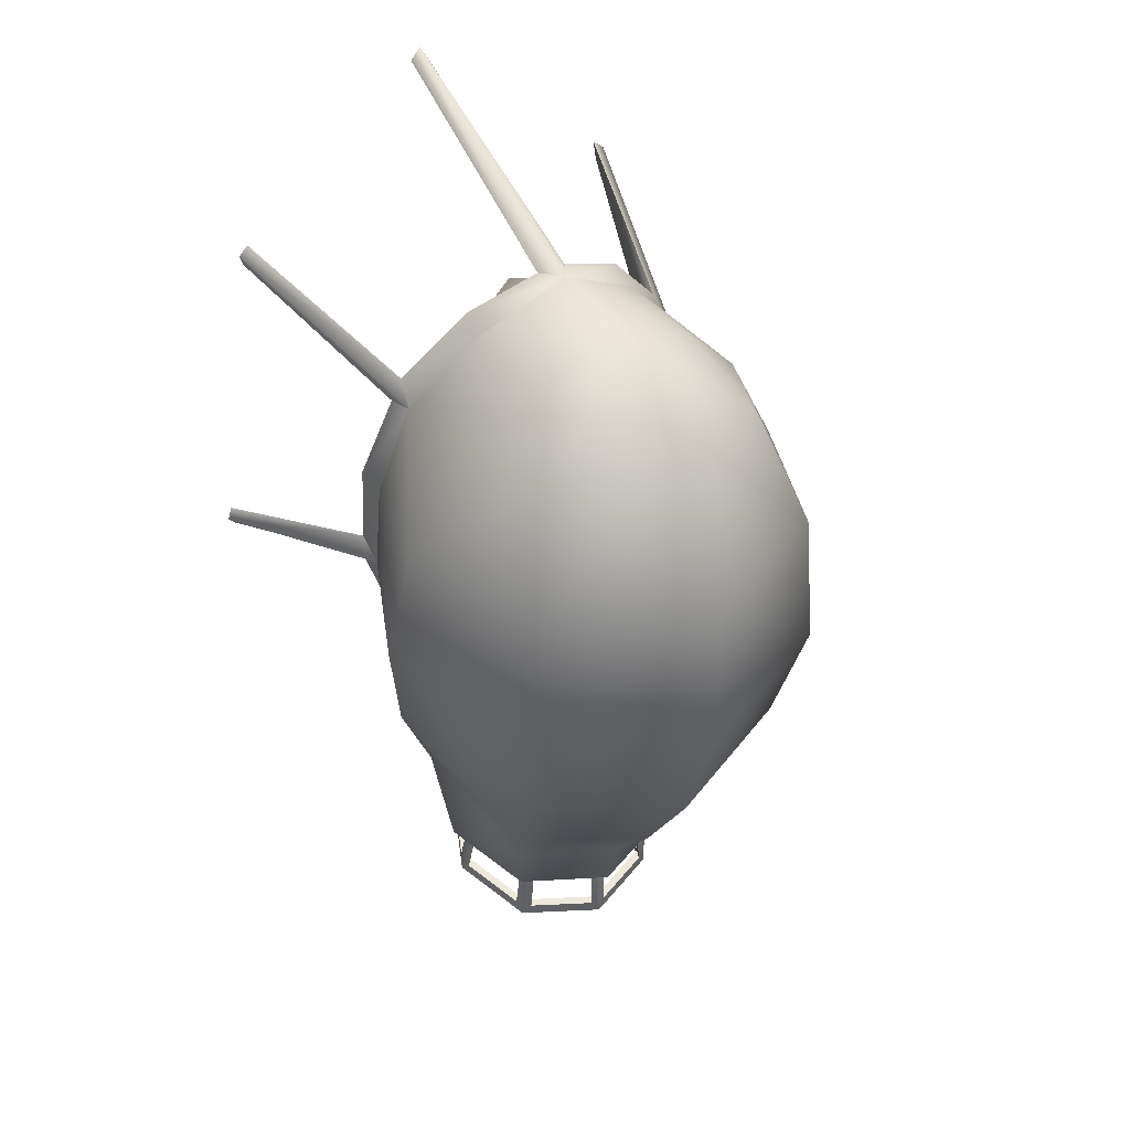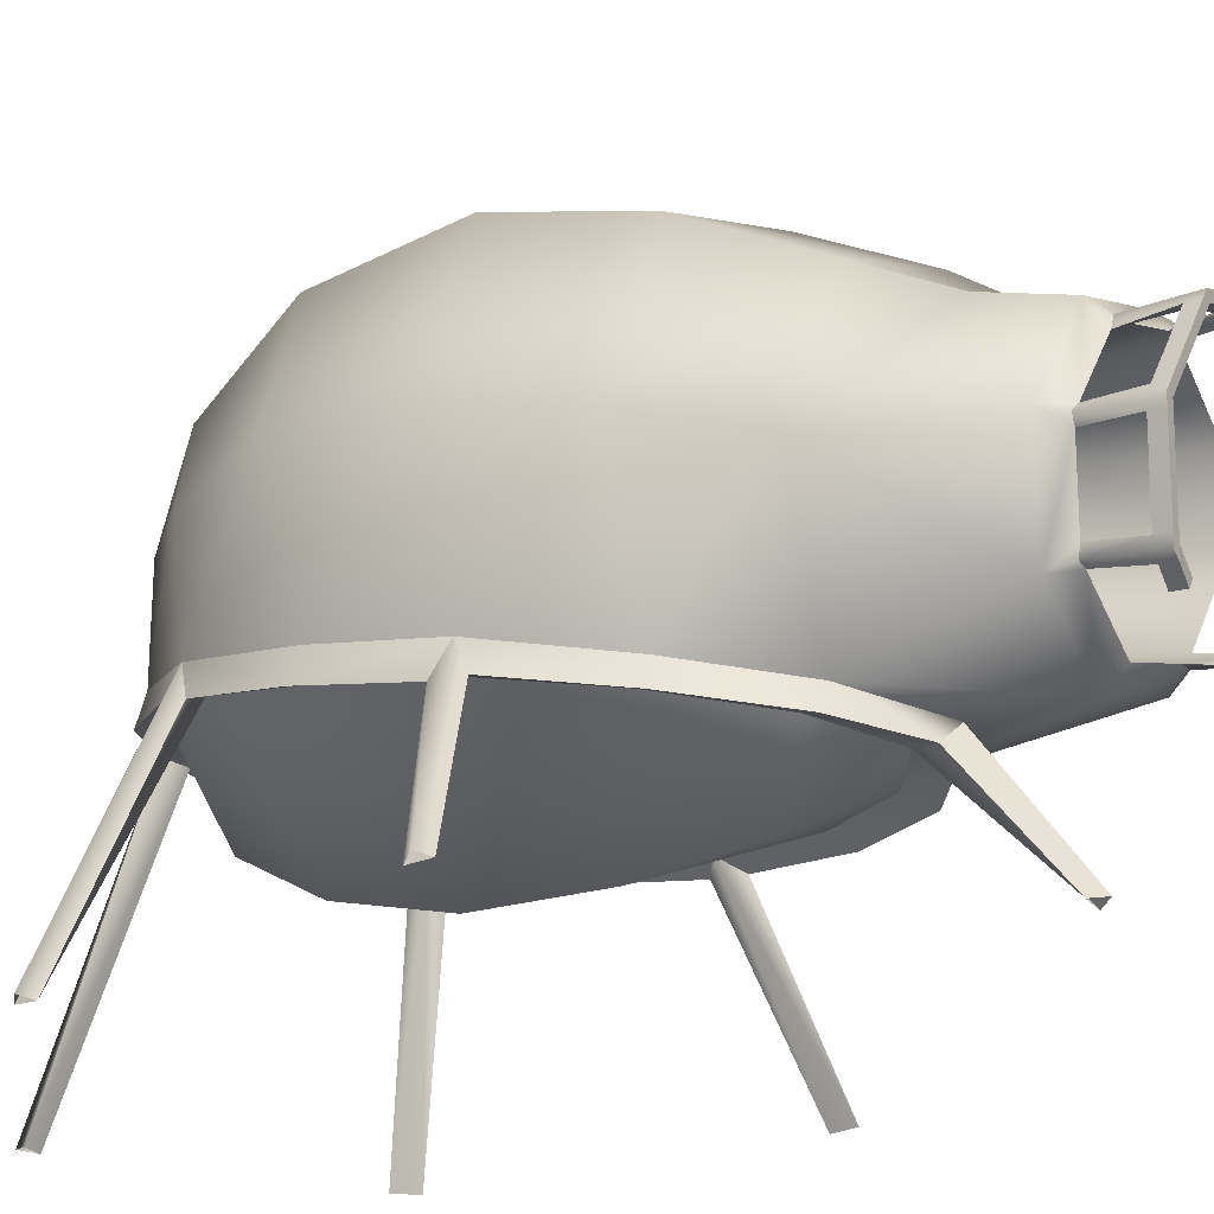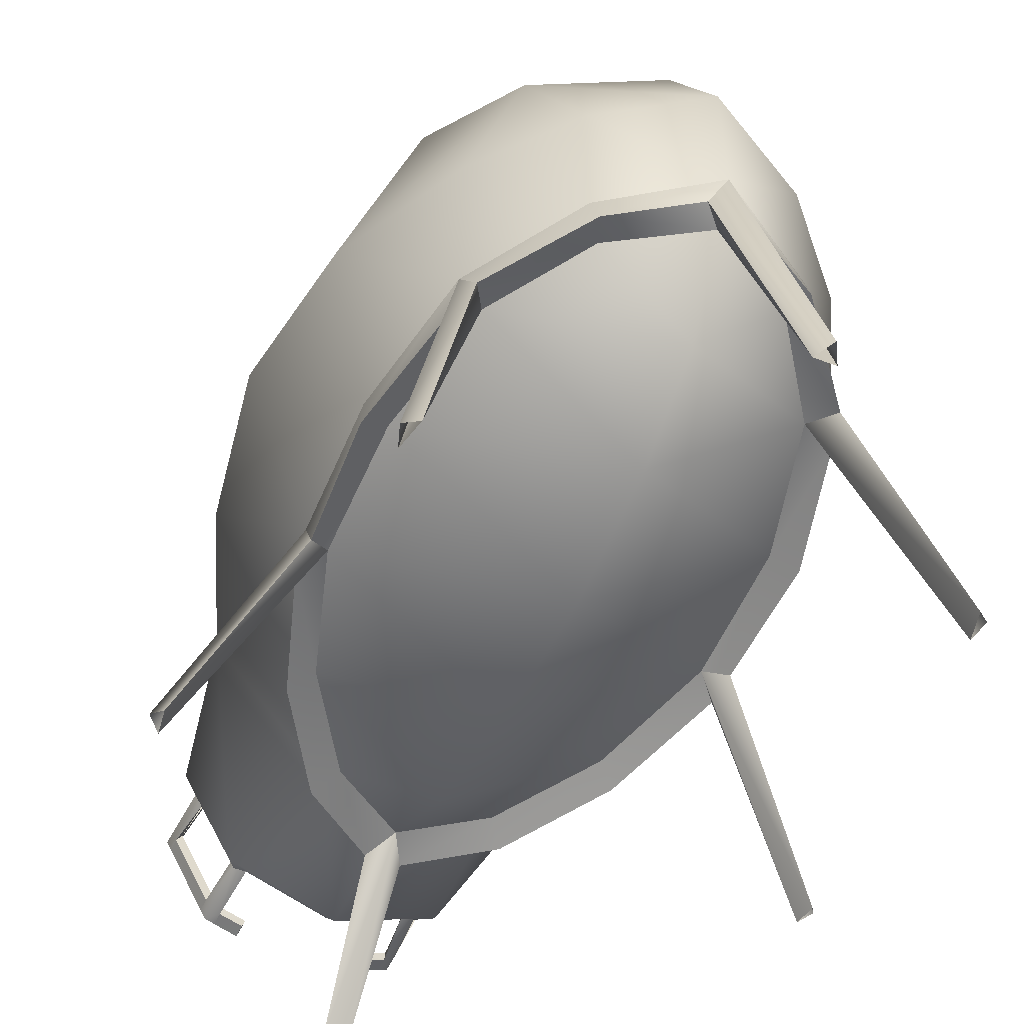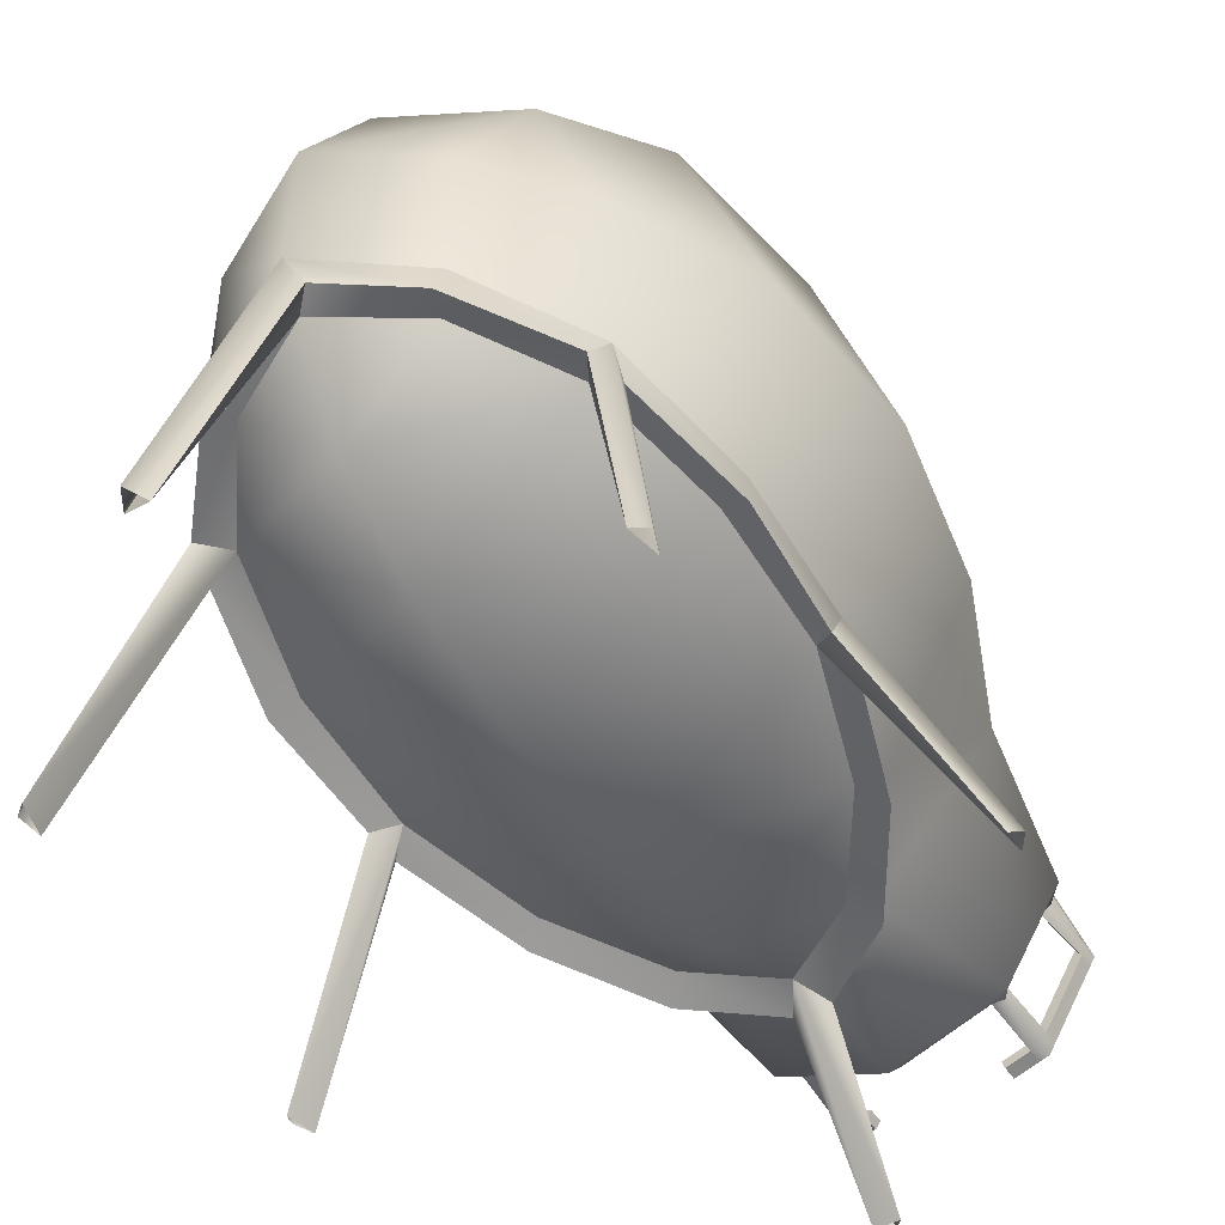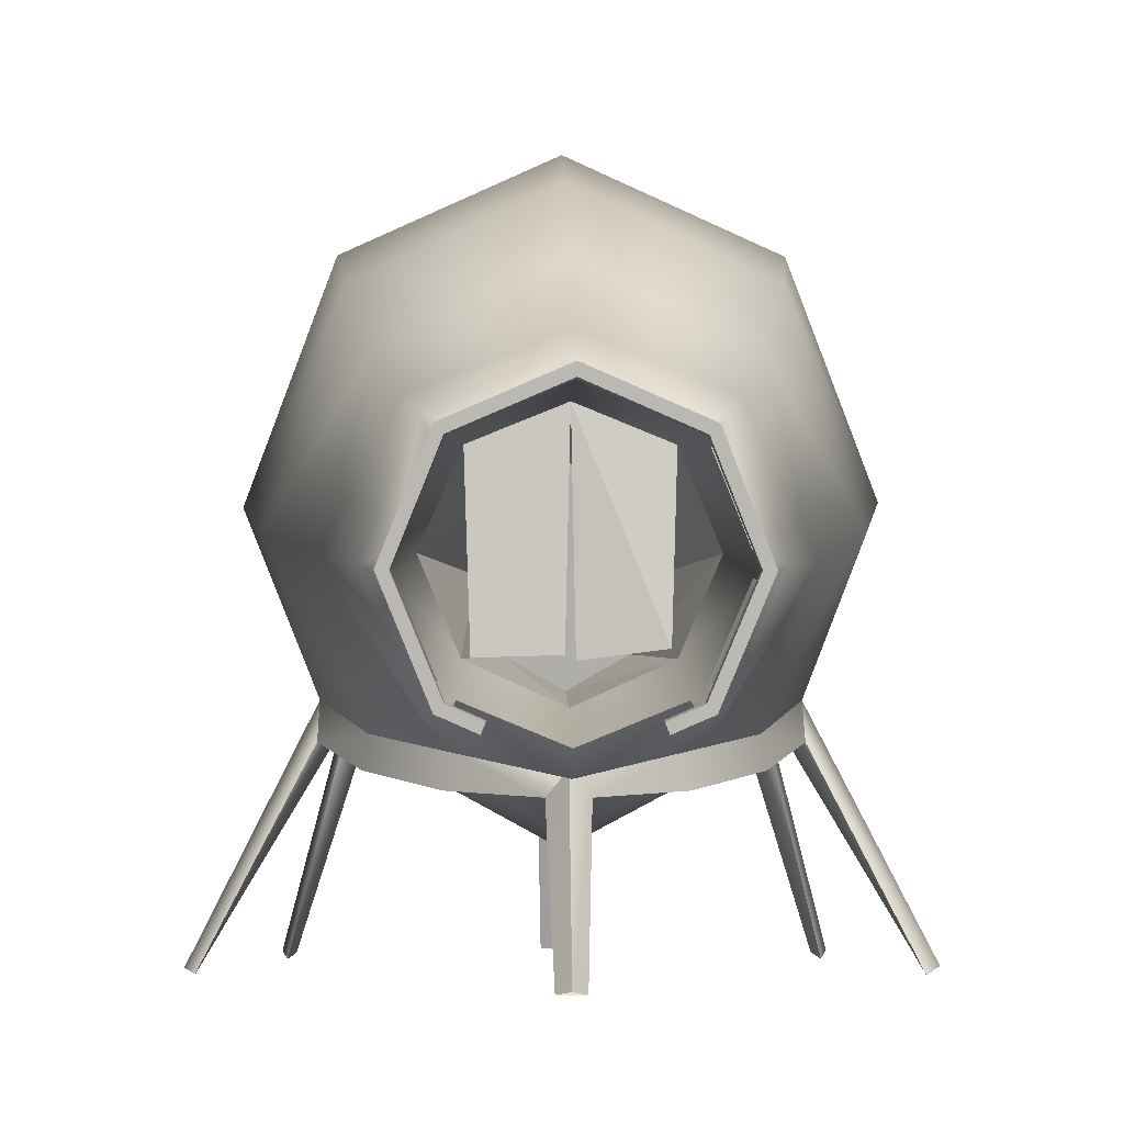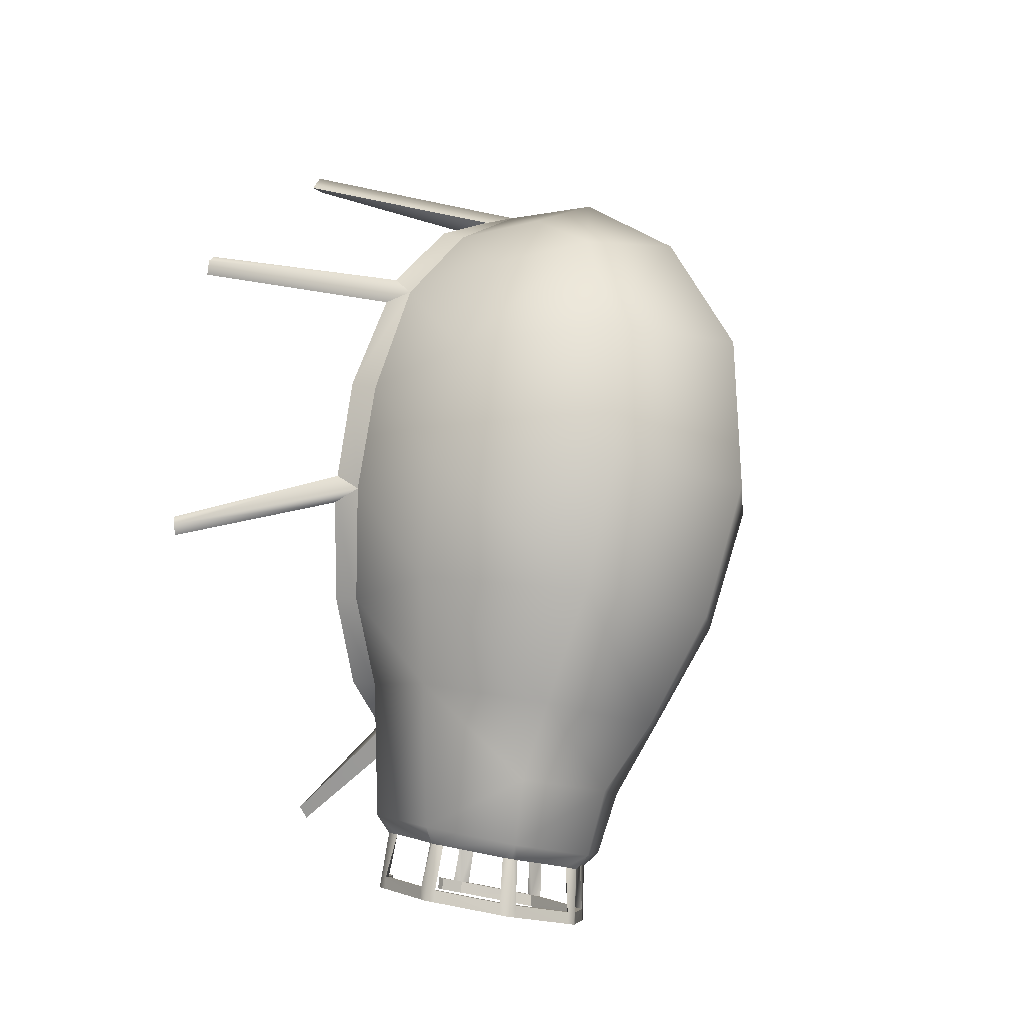
<metadata>
{"format":"obj","ext":"obj","renderer":"f3d","projection":"perspective","resolution":1024,"background":"white","views":[{"elev":40.7,"azim":149.7,"up":"+Z"},{"elev":-28.4,"azim":121.4,"up":"+Y"},{"elev":-45.7,"azim":-25.0,"up":"+Y"},{"elev":-43.7,"azim":32.9,"up":"+Y"},{"elev":-4.4,"azim":178.9,"up":"+Y"},{"elev":-12.6,"azim":120.9,"up":"+Z"}]}
</metadata>
<code>
g default
v 0.3916 423.7 -262.4
v 0.3917 92.97 -257
v 0.3917 495.7 -146.6
v 0.3917 47.63 -129.3
v 0.3916 542.1 -3.926
v 0.3917 39.85 -11.38
v 0.3917 536.1 162
v 0.3917 48.64 112.1
v 0.3917 460 290
v 0.3917 82.9 221.2
v 0.3917 352.8 360
v 0.3917 134.3 300.7
v 0.3917 246.5 366.2
v 0.3917 344.5 -402.6
v 0.3916 85.64 -348.1
v 0.3917 329.3 -417.3
v 0.3917 103.9 -368.9
v 0.3917 84.28 -220.7
v 0.3917 213.3 344.9
v 0.3867 -44.22 -346.5
v -9.961 -46.66 -334
v 0.3917 323.8 -308.7
v -7.523 320.7 -414.9
v 0.3939 326.4 -477.6
v 0.3939 317.1 -475.7
v 0.3917 132 -262.8
v 0.3939 317.3 -463
v -126.2 366.2 -247.5
v -162.4 227.7 -223
v -72.52 104 -202.8
v -149.9 428.2 -133.7
v -207.8 258.2 -113.4
v -133.9 119.2 -112.7
v -162.2 469 2.006
v -229.6 290.2 9.263
v -173.2 146.5 5.482
v -149.9 464.5 153.8
v -212.1 304.4 137.4
v -175.8 170.9 120.2
v -114.6 413.9 268.3
v -155.4 312.7 248.3
v -151.7 200.5 235.5
v -131.2 182.7 230.1
v -88.18 328.7 319.2
v -86.38 229.8 316.9
v -75.01 203.4 305.3
v -92.77 306.4 -394.5
v -131.3 215.6 -374.2
v -92.66 124.2 -355.3
v -80.72 294.5 -408.7
v -115.5 213.5 -391.4
v -81.83 133.2 -375.1
v -156.5 127.3 10.43
v -157.4 152 123.8
v -121.3 105.9 -95.68
v -65 91.43 -179.2
v -14.89 74.88 -246.8
v -14.86 219.8 360.5
v -174.4 116 -7.405
v -174.7 119.2 23.16
v -266.3 -42.27 -33.36
v -259.6 -47.63 -19.14
v -255.2 -48.28 -43.84
v -155 169.9 227.6
v -146.6 177.1 255.7
v -107.5 222.7 -393.4
v -107.9 206.2 -389.8
v -97.03 229.5 -286.9
v -117.9 206.2 -452.8
v -114 215.7 -454.8
v -114.5 197.9 -451.1
v -68.84 163 -270.5
v -70.6 132.9 -374.6
v -82.17 145 -377
v -87.16 131.9 -437.4
v -83.24 122.4 -435.5
v -74.89 119 -434.8
v -69.65 295.1 -409.3
v -67.18 296.8 -303.6
v -81.82 283.7 -406.8
v -73.88 294.8 -471.2
v -83.33 290.8 -470.3
v -86.78 282.3 -468.6
v -8.033 322.8 -476.9
v -114 216.7 -441.9
v -86.78 282.8 -455.8
v -76.94 284.8 -456.2
v -108.9 207.3 -439.9
v -73.87 295.2 -458.4
v -8.023 323 -464.1
v -114.5 199 -438.1
v -87.15 133.2 -424.4
v -76.85 130.2 -423.8
v -74.88 120.4 -421.8
v -63.22 167.9 -304.9
v -3.187 160.6 -296.8
v -218.1 -44.07 298.2
v -212.5 -50.33 282.5
v -206.7 -46.05 307.7
v -8.536 -48.93 462.5
v 0.4116 -45.19 477.6
v 0.3916 366.6 -332.4
v -107.3 324.3 -326
v 10.75 -46.59 -333.9
v 8.307 320.7 -414.9
v 56.26 110.4 -431.9
v 56.26 111.9 -419
v 126.9 366.2 -247.5
v 163.2 230.6 -221.4
v 73.31 104 -202.8
v 150.6 428.2 -133.7
v 208.5 258.2 -113.4
v 134.7 119.2 -112.7
v 163 469 2.006
v 230.4 285.8 9.279
v 174 146.5 5.482
v 150.6 464.5 153.8
v 212.9 307.3 138.2
v 176.6 170.9 120.2
v 115.4 413.9 268.3
v 155.9 316.8 248.5
v 152.5 200.5 235.5
v 132 182.7 230.1
v 88.96 333 317.2
v 87.16 229.8 316.9
v 75.79 203.4 305.3
v 93.55 306.4 -394.5
v 132.1 215.6 -374.2
v 93.44 124.2 -355.3
v 81.5 294.5 -408.7
v 116.3 213.5 -391.4
v 82.62 133.2 -375.1
v 157.3 127.3 10.43
v 158.1 152 123.8
v 122.1 105.9 -95.68
v 65.78 91.43 -179.2
v 81.96 79.76 -199.4
v 139 94.29 -111.6
v 180.9 141.5 127.5
v 85.2 202.8 328.1
v 15.67 74.88 -246.8
v 15.64 219.8 360.5
v 175.2 116 -7.405
v 175.5 119.2 23.16
v 266.3 -43.03 -32.06
v 259.4 -48.08 -21.52
v 257.7 -47.08 -42.76
v 155.8 169.9 227.6
v 147.4 177.1 255.7
v 108.3 222.7 -393.4
v 108.7 206.2 -389.8
v 97.82 229.5 -286.9
v 118.7 206.3 -452.7
v 114.8 215.7 -454.7
v 115.3 197.9 -450.9
v 109.7 206.3 -452.7
v 69.62 163 -270.5
v 71.38 132.9 -374.6
v 82.95 145 -377
v 87.94 131.9 -437.3
v 84.01 122.4 -435.4
v 77.63 128.8 -436.7
v 75.67 119 -434.7
v 70.43 295.1 -409.3
v 67.97 296.8 -303.6
v 82.6 283.7 -406.8
v 74.66 294.8 -471.1
v 84.11 290.8 -470.2
v 77.72 284.3 -468.9
v 87.56 282.3 -468.5
v 8.811 322.8 -476.9
v 114.8 216.7 -441.7
v 87.56 282.8 -455.7
v 77.72 284.8 -456.1
v 109.7 207.3 -439.7
v 74.66 295.2 -458.3
v 8.812 323 -464.1
v 115.3 199 -438
v 87.94 133.3 -424.3
v 77.63 130.2 -423.7
v 75.67 120.4 -421.7
v 63.37 162.3 -300.1
v 3.971 163.9 -303.9
v 53.07 118.1 -433.5
v 53.07 119.5 -420.6
v 218.5 -44.12 298.1
v 213.4 -50.24 283.4
v 207.7 -46.09 306.9
v 9.299 -48.92 462.5
v 108.1 324.3 -326
v -0.228 320.7 -414.9
v -138.2 94.29 -111.6
v -81.18 79.76 -199.4
v -180.1 141.5 127.5
v -84.42 202.8 328.1
v -108.9 206.3 -452.7
v -76.84 128.8 -436.7
v -76.93 284.3 -468.9
v -52.28 118.1 -433.5
v -55.47 110.4 -431.9
v -52.28 119.5 -420.6
v -55.47 111.9 -419
v 0.3917 299.4 -180.2
v 0.3917 147.8 -134.4
v -60.71 224.8 -158.5
v -43.03 172.3 -142
v -41.99 278 -175.1
v 61.5 224.8 -158.5
v 43.81 172.3 -142
v 42.78 278 -175.1
g GE_Mission_tente_FY
f 1 31 3
f 1 28 31
f 28 32 31
f 28 29 32
f 29 33 32
f 29 30 33
f 18 4 56
f 3 34 5
f 3 31 34
f 31 35 34
f 31 32 35
f 32 36 35
f 32 33 36
f 5 34 7
f 7 34 37
f 34 38 37
f 34 35 38
f 35 39 38
f 35 36 39
f 7 37 9
f 9 37 40
f 38 40 37
f 38 41 40
f 38 42 41
f 38 39 42
f 54 10 43
f 9 40 11
f 11 40 44
f 40 41 44
f 44 41 45
f 41 42 45
f 43 12 46
f 43 10 12
f 13 11 44
f 13 44 45
f 47 102 14
f 102 47 103
f 48 103 47
f 103 48 29
f 30 29 49
f 48 49 29
f 49 15 30
f 2 30 15
f 14 23 78
f 78 50 47
f 48 47 66
f 66 51 48
f 49 48 67
f 74 52 49
f 15 49 73
f 78 22 79
f 67 66 68
f 17 73 26
f 53 6 8
f 55 6 53
f 54 8 10
f 53 8 54
f 55 4 6
f 56 4 55
f 46 12 19
f 18 57 21
f 20 57 2
f 57 20 21
f 59 61 36
f 61 59 63
f 63 59 53
f 53 62 63
f 61 62 60
f 60 36 61
f 62 53 60
f 50 80 47
f 51 67 48
f 72 74 67
f 66 85 51
f 69 85 70
f 69 71 91
f 91 51 69
f 68 72 67
f 203 204 206
f 52 73 49
f 67 74 49
f 207 203 206
f 73 74 72
f 74 92 52
f 76 92 75
f 74 93 92
f 93 73 94
f 52 94 73
f 94 52 76
f 78 47 14
f 206 205 207
f 78 23 22
f 79 66 80
f 80 66 47
f 66 79 68
f 80 78 79
f 78 89 50
f 82 89 81
f 80 87 78
f 82 83 86
f 86 50 82
f 16 23 14
f 24 84 90
f 73 17 15
f 26 73 72
f 69 51 85
f 67 51 91
f 87 80 86
f 80 50 86
f 67 88 66
f 66 88 85
f 78 87 89
f 82 50 89
f 88 67 91
f 76 52 92
f 73 93 74
f 76 77 94
f 96 95 22
f 79 22 95
f 90 16 24
f 27 23 90
f 16 90 23
f 64 97 42
f 97 64 98
f 98 64 43
f 43 99 98
f 97 99 65
f 65 42 97
f 99 43 65
f 100 101 58
f 13 58 101
f 100 58 19
f 28 1 102
f 29 28 103
f 102 103 28
f 108 1 111
f 1 3 111
f 112 108 111
f 109 108 112
f 113 109 112
f 110 109 113
f 4 18 136
f 111 3 114
f 3 5 114
f 115 111 114
f 112 111 115
f 116 112 115
f 113 112 116
f 114 5 7
f 114 7 117
f 115 114 118
f 114 117 118
f 119 115 118
f 116 115 119
f 117 7 9
f 117 9 120
f 118 120 121
f 117 120 118
f 122 118 121
f 119 118 122
f 10 134 123
f 120 9 11
f 120 11 124
f 121 120 124
f 121 124 125
f 122 121 125
f 12 123 126
f 10 123 12
f 11 13 124
f 124 13 125
f 102 127 14
f 127 102 190
f 190 128 127
f 128 190 109
f 109 110 129
f 129 128 109
f 15 129 110
f 110 2 15
f 105 14 164
f 130 164 127
f 127 128 150
f 131 150 128
f 128 129 151
f 132 159 129
f 129 15 158
f 22 164 165
f 150 151 152
f 158 17 26
f 6 133 8
f 6 135 133
f 8 134 10
f 8 133 134
f 4 135 6
f 4 136 135
f 12 126 19
f 138 110 113
f 110 138 137
f 136 141 137
f 137 141 110
f 2 110 141
f 113 116 143
f 138 143 135
f 139 144 116
f 116 119 139
f 144 139 134
f 134 133 144
f 139 122 148
f 139 148 134
f 125 149 122
f 149 125 140
f 149 140 126
f 126 123 149
f 125 13 140
f 140 19 126
f 137 135 136
f 135 137 138
f 136 18 141
f 141 18 104
f 141 20 2
f 20 141 104
f 19 140 142
f 142 140 13
f 133 135 143
f 143 138 113
f 145 143 116
f 143 145 147
f 147 146 133
f 133 143 147
f 146 145 144
f 116 144 145
f 133 146 144
f 123 134 148
f 122 139 119
f 166 130 127
f 151 131 128
f 159 157 151
f 156 154 153
f 153 155 156
f 172 150 131
f 172 153 154
f 155 153 178
f 131 178 153
f 157 152 151
f 204 203 209
f 158 132 129
f 159 151 129
f 203 210 209
f 159 158 157
f 162 160 161
f 161 163 162
f 179 159 132
f 179 161 160
f 180 159 179
f 158 180 181
f 181 132 158
f 132 181 161
f 127 164 14
f 208 209 210
f 105 164 22
f 152 165 150
f 150 166 127
f 166 150 165
f 164 166 165
f 169 167 168
f 168 170 169
f 176 164 130
f 176 168 167
f 174 166 164
f 170 168 173
f 130 173 168
f 105 16 14
f 24 171 25
f 171 24 177
f 17 158 15
f 158 26 157
f 131 153 172
f 131 151 178
f 166 174 173
f 130 166 173
f 154 169 170
f 169 154 156
f 172 170 173
f 170 172 154
f 175 173 174
f 173 175 172
f 156 174 169
f 174 156 175
f 175 151 150
f 175 150 172
f 174 164 176
f 130 168 176
f 167 25 171
f 25 167 169
f 174 177 27
f 177 174 176
f 169 27 25
f 27 169 174
f 176 171 177
f 171 176 167
f 151 175 178
f 132 161 179
f 180 158 159
f 160 156 155
f 156 160 162
f 162 175 156
f 175 162 180
f 179 155 178
f 155 179 160
f 180 178 175
f 178 180 179
f 163 161 181
f 184 162 106
f 184 180 162
f 184 106 185
f 106 163 107
f 185 181 180
f 182 183 22
f 22 165 182
f 16 177 24
f 105 27 177
f 177 16 105
f 185 180 184
f 107 181 185
f 185 106 107
f 106 162 163
f 107 163 181
f 186 148 122
f 148 186 187
f 187 188 123
f 123 148 187
f 188 186 149
f 122 149 186
f 123 188 149
f 101 189 142
f 142 13 101
f 142 189 19
f 108 190 102
f 108 109 190
f 102 1 108
f 23 191 22
f 23 27 191
f 104 18 21
f 19 189 100
f 191 105 22
f 191 27 105
f 30 192 33
f 192 30 193
f 57 56 193
f 57 193 30
f 30 2 57
f 36 33 59
f 59 192 55
f 60 194 36
f 39 36 194
f 194 60 54
f 53 54 60
f 42 194 64
f 64 194 54
f 65 45 42
f 45 65 195
f 195 65 46
f 43 46 65
f 13 45 195
f 19 195 46
f 55 193 56
f 193 55 192
f 18 56 57
f 195 19 58
f 195 58 13
f 55 53 59
f 192 59 33
f 54 43 64
f 194 42 39
f 70 196 69
f 71 69 196
f 75 197 76
f 77 76 197
f 81 198 82
f 83 82 198
f 84 24 25
f 198 70 83
f 70 198 196
f 83 85 86
f 85 83 70
f 86 88 87
f 88 86 85
f 87 196 198
f 196 87 88
f 25 81 84
f 81 25 198
f 90 87 27
f 87 90 89
f 27 198 25
f 198 27 87
f 84 89 90
f 89 84 81
f 196 75 71
f 75 196 197
f 88 197 196
f 197 88 93
f 71 92 91
f 92 71 75
f 91 93 88
f 93 91 92
f 197 199 200
f 93 199 197
f 200 199 201
f 77 200 202
f 94 201 93
f 93 201 199
f 94 202 201
f 200 201 202
f 197 200 77
f 77 202 94
f 72 68 206
f 205 206 68
f 26 72 204
f 206 204 72
f 68 79 205
f 207 205 79
f 152 157 208
f 209 208 157
f 157 26 209
f 204 209 26
f 165 152 210
f 208 210 152
f 203 22 165
f 165 210 203
f 203 207 79
f 22 203 79

</code>
